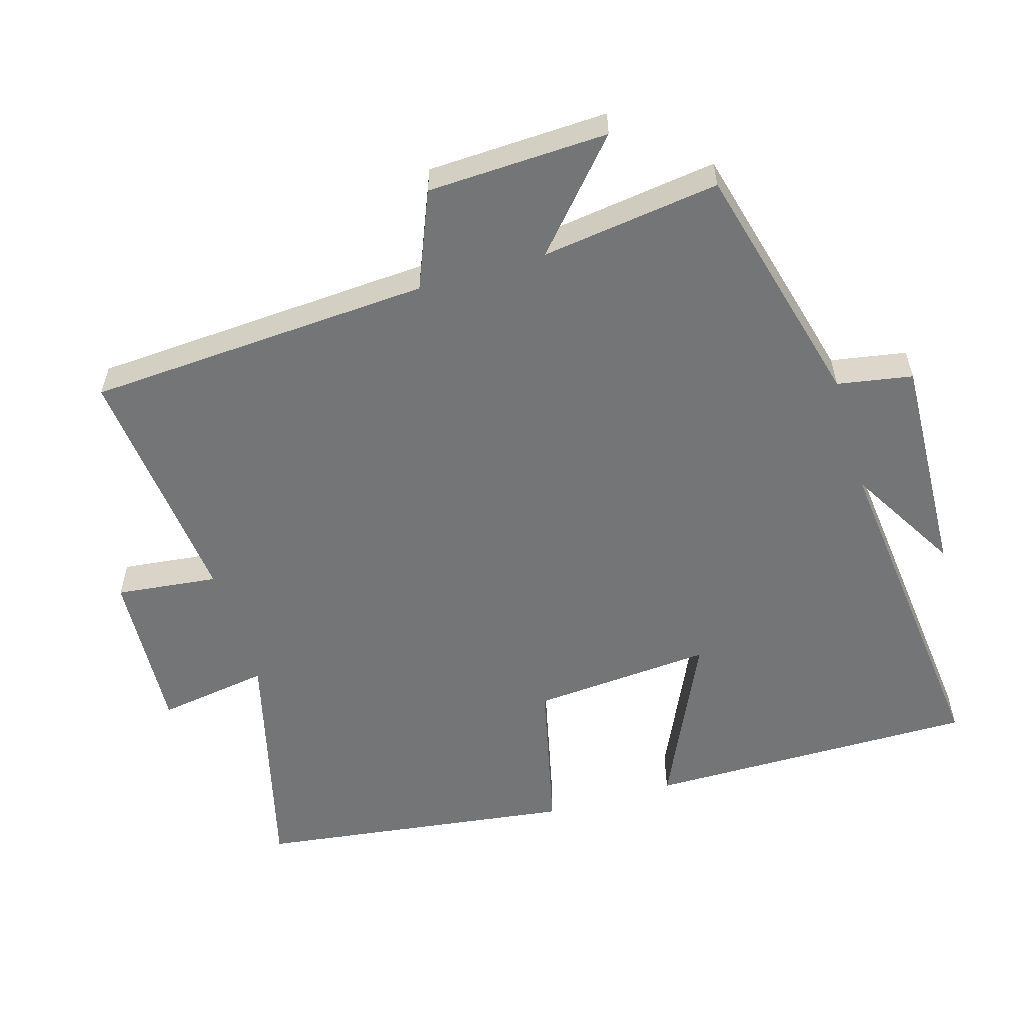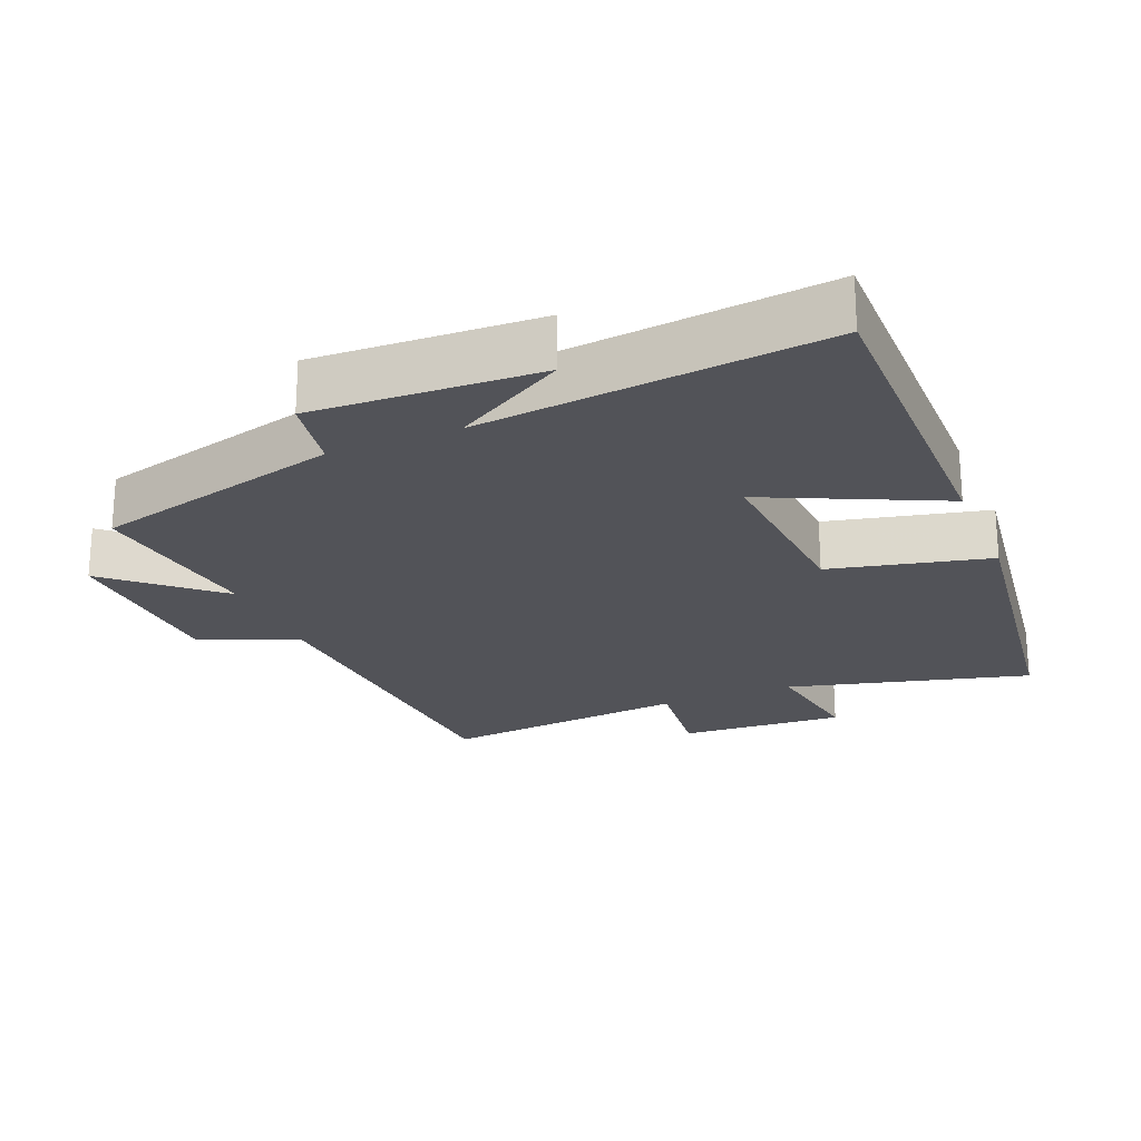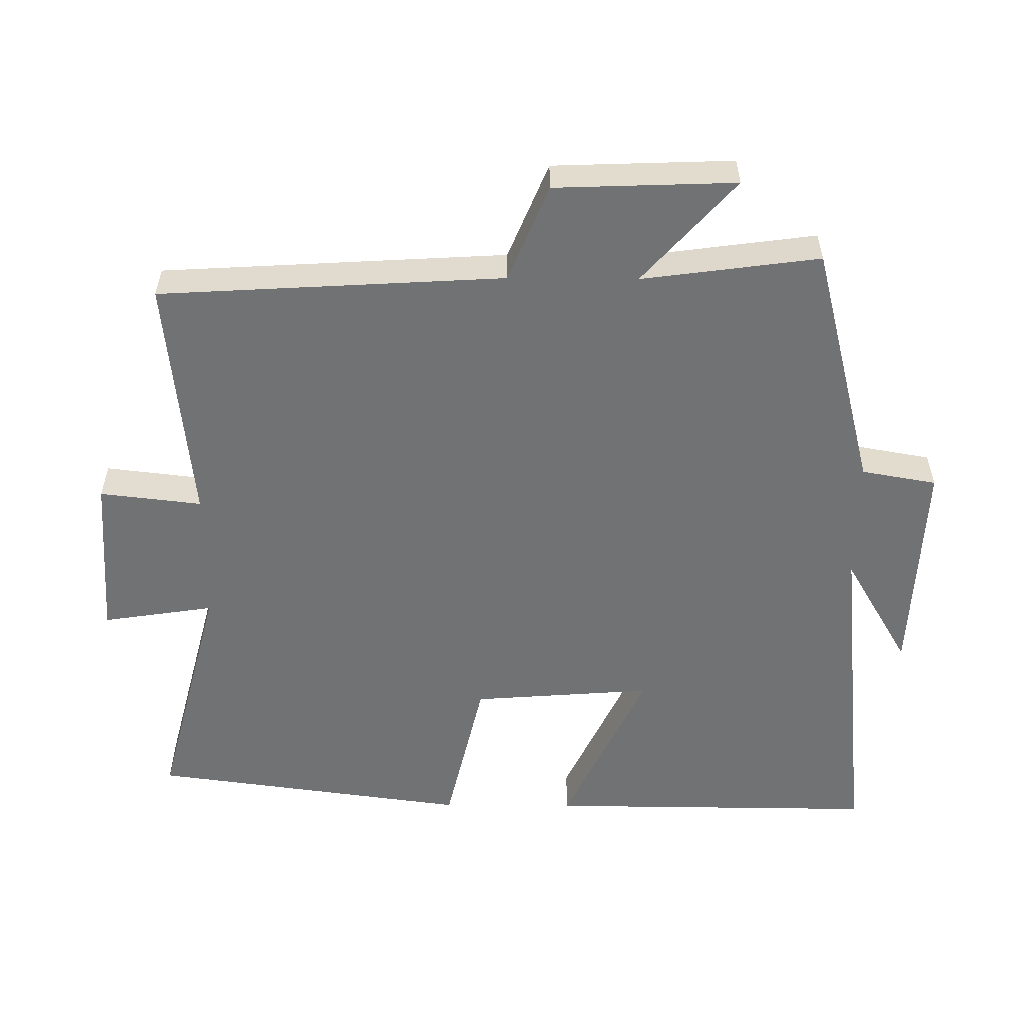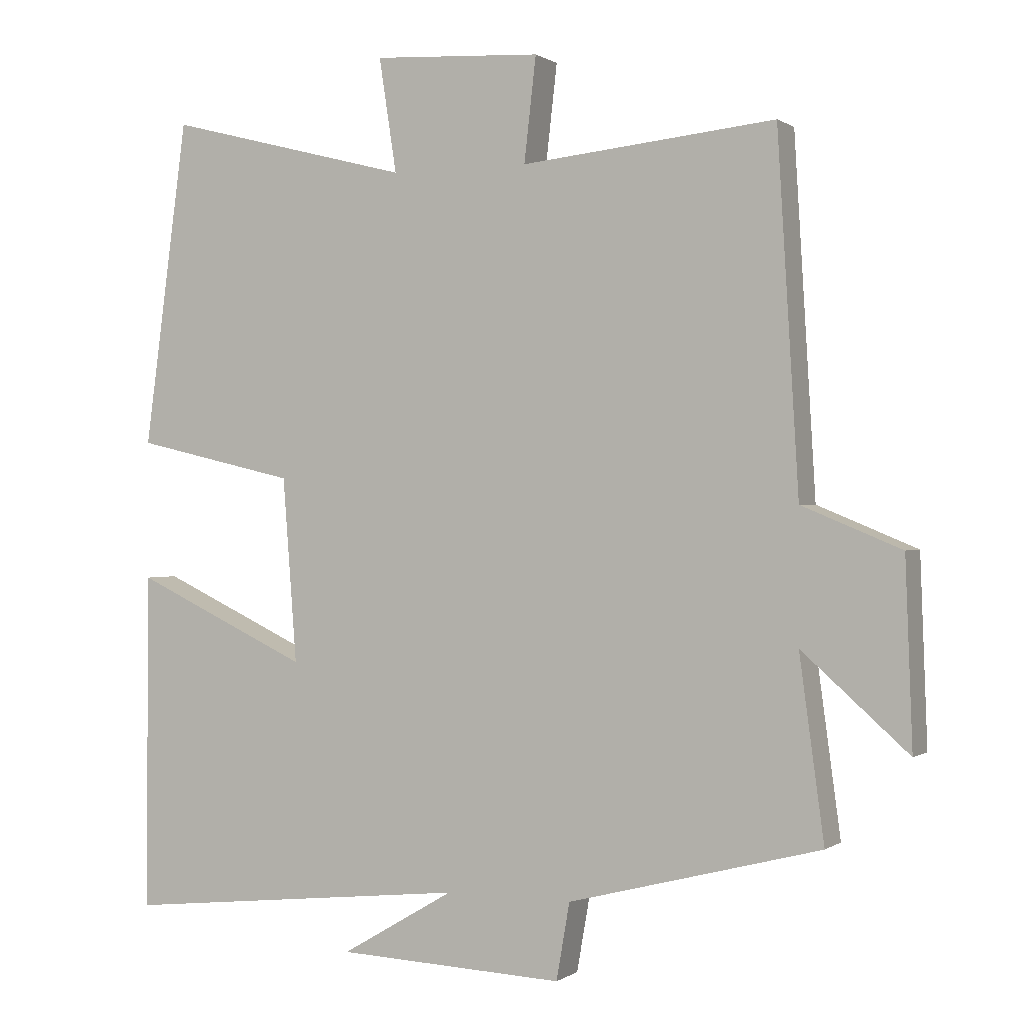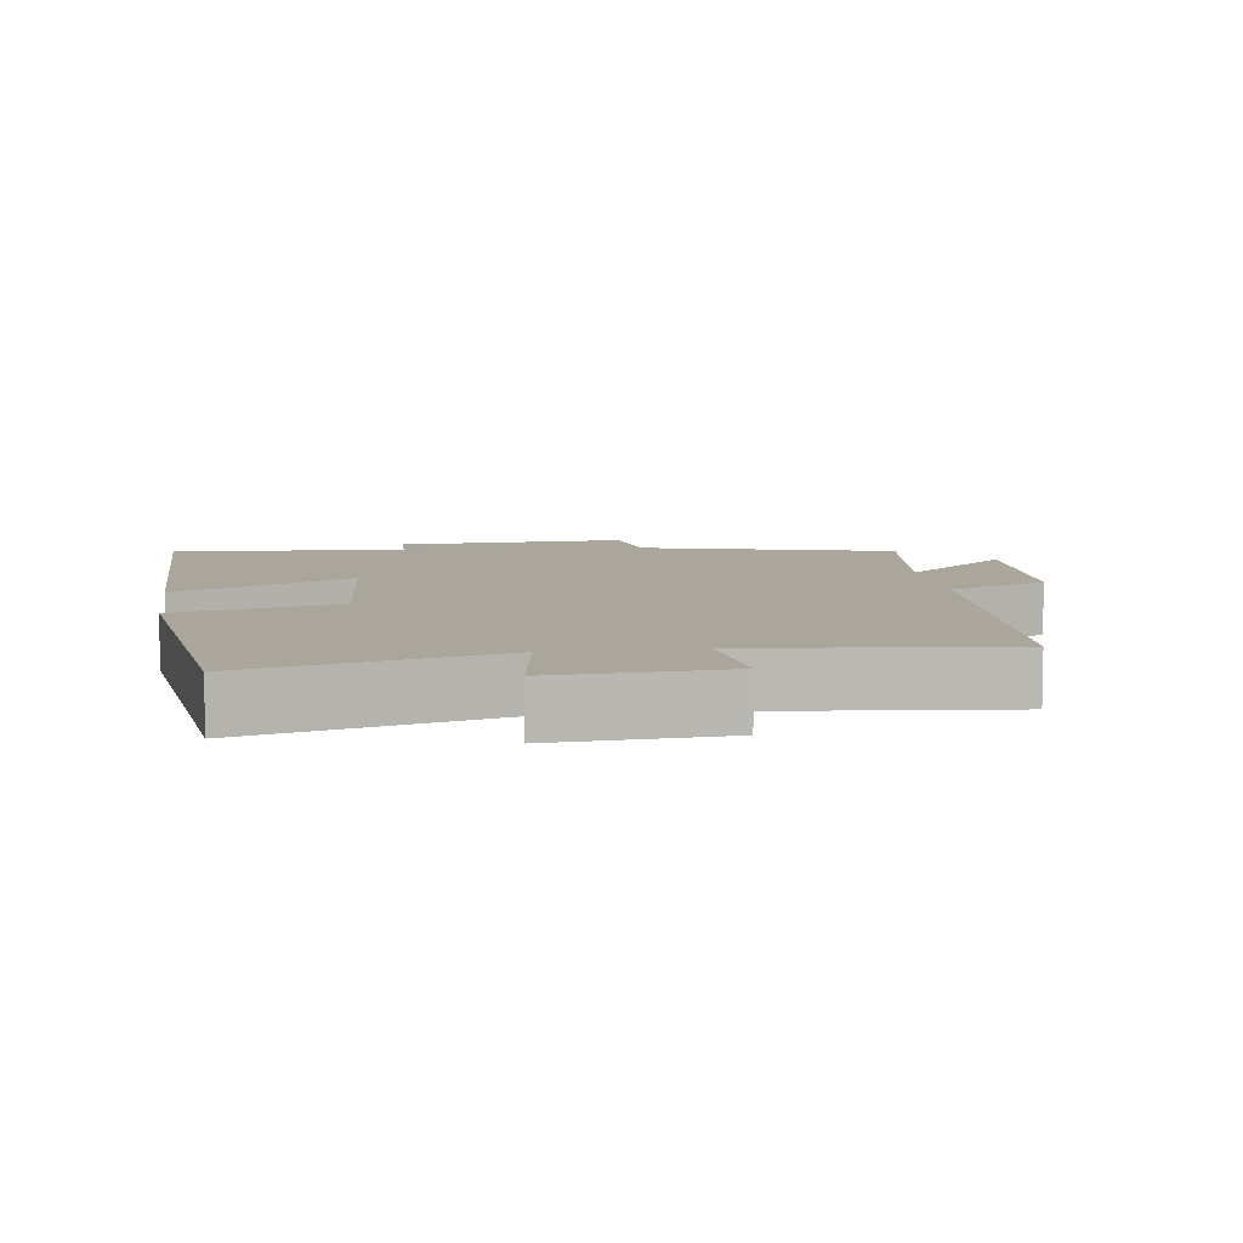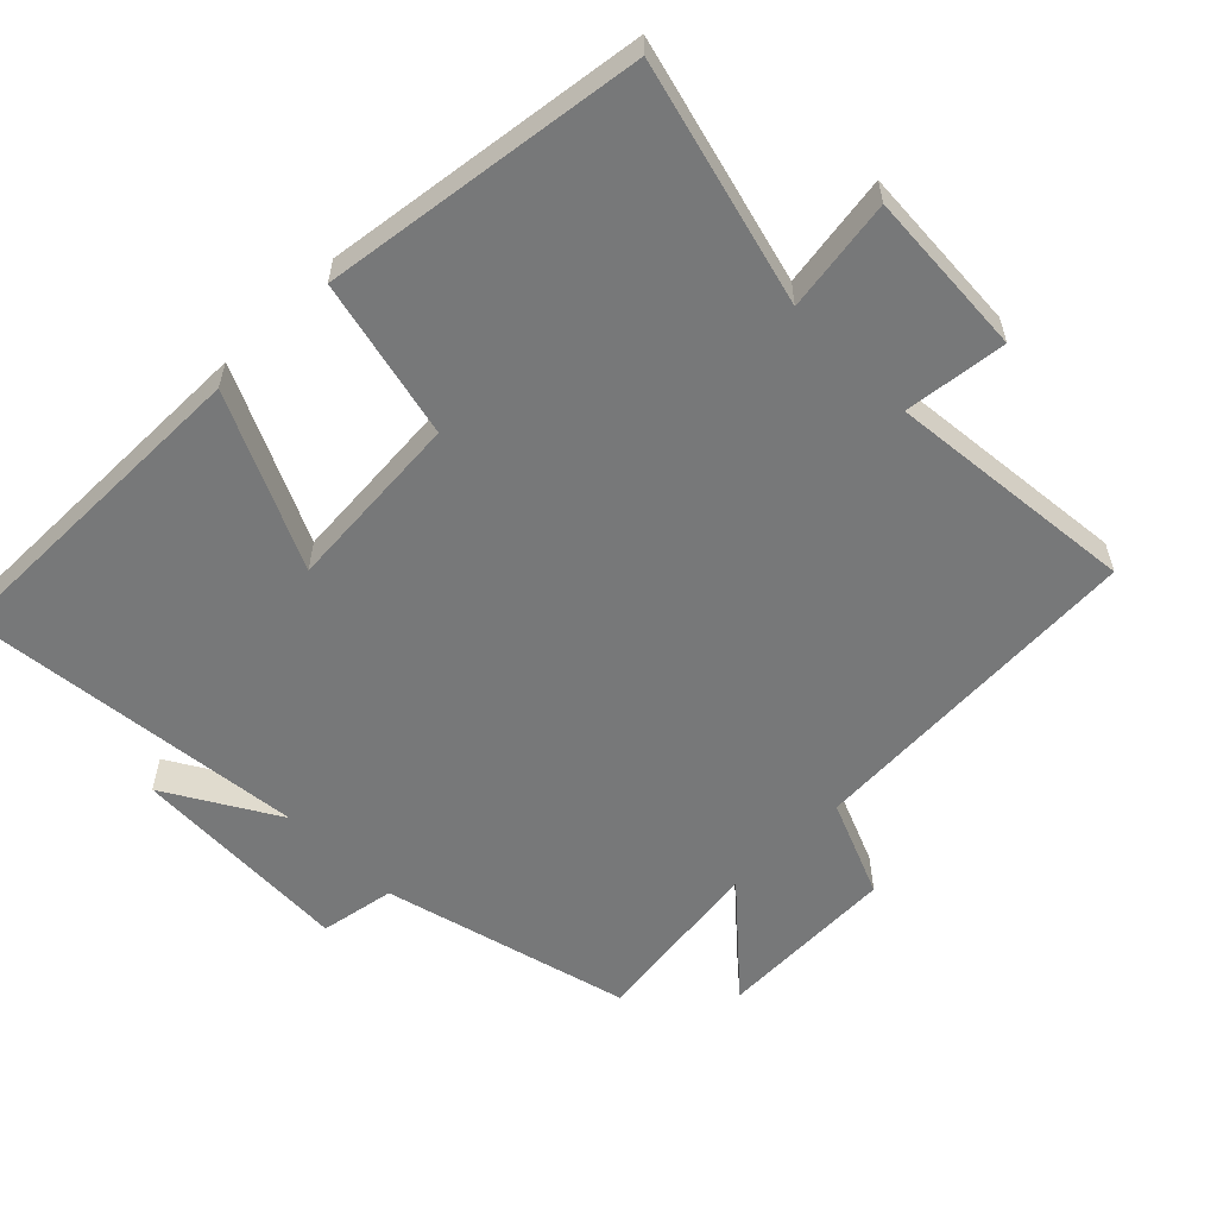
<metadata>
{"format":"obj","ext":"obj","renderer":"f3d","projection":"perspective","resolution":1024,"background":"white","views":[{"elev":-56.4,"azim":106.6,"up":"+Y"},{"elev":-22.7,"azim":-157.5,"up":"+Y"},{"elev":-55.4,"azim":89.5,"up":"+Y"},{"elev":0.3,"azim":25.1,"up":"+Z"},{"elev":7.9,"azim":-7.9,"up":"+Y"},{"elev":-57.4,"azim":-45.3,"up":"+Y"}]}
</metadata>
<code>
v -0.503 0.07 -0.553
v -0.5 0.07 -0.071
v -0.25 0.07 -0.188
v -0.27 0.07 0.074
v -0.5 0.07 0.127
v -0.438 0.07 0.59
v -0.089 0.07 0.5
v -0.114 0.07 0.662
v 0.126 0.07 0.648
v 0.109 0.07 0.5
v 0.47 0.07 0.537
v 0.5 0.07 0.037
v 0.641 0.07 -0.021
v 0.651 0.07 -0.283
v 0.5 0.07 -0.149
v 0.535 0.07 -0.407
v 0.176 0.07 -0.5
v 0.157 0.07 -0.609
v -0.167 0.07 -0.595
v -0.006 0.07 -0.5
v -0.503 0 -0.553
v -0.5 0 -0.071
v -0.25 0 -0.188
v -0.27 0 0.074
v -0.5 0 0.127
v -0.438 0 0.59
v -0.089 0 0.5
v -0.114 0 0.662
v 0.126 0 0.648
v 0.109 0 0.5
v 0.47 0 0.537
v 0.5 0 0.037
v 0.641 0 -0.021
v 0.651 0 -0.283
v 0.5 0 -0.149
v 0.535 0 -0.407
v 0.176 0 -0.5
v 0.157 0 -0.609
v -0.167 0 -0.595
v -0.006 0 -0.5
f 17 18 19 20
f 15 16 17 20
f 15 20 1
f 12 13 14 15
f 10 11 12 15
f 7 8 9 10
f 7 10 15
f 4 5 6 7
f 3 4 7 15
f 1 2 3
f 1 3 15
f 40 39 38 37
f 40 37 36 35
f 21 40 35
f 35 34 33 32
f 35 32 31 30
f 30 29 28 27
f 35 30 27
f 27 26 25 24
f 35 27 24 23
f 23 22 21
f 35 23 21
f 1 21 22 2
f 2 22 23 3
f 3 23 24 4
f 4 24 25 5
f 5 25 26 6
f 6 26 27 7
f 7 27 28 8
f 8 28 29 9
f 9 29 30 10
f 10 30 31 11
f 11 31 32 12
f 12 32 33 13
f 13 33 34 14
f 14 34 35 15
f 15 35 36 16
f 16 36 37 17
f 17 37 38 18
f 18 38 39 19
f 19 39 40 20
f 20 40 21 1

</code>
